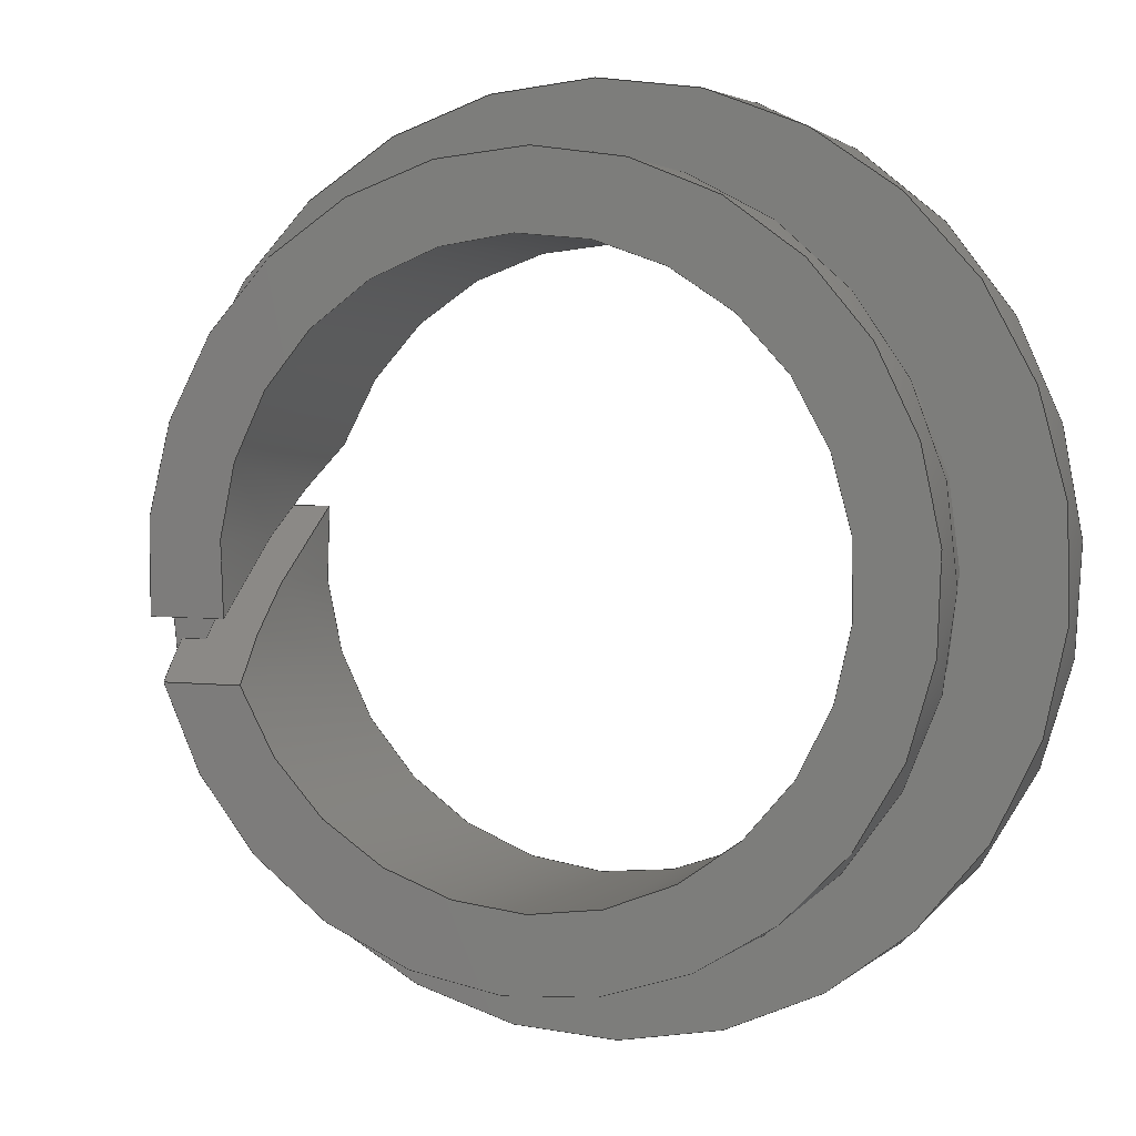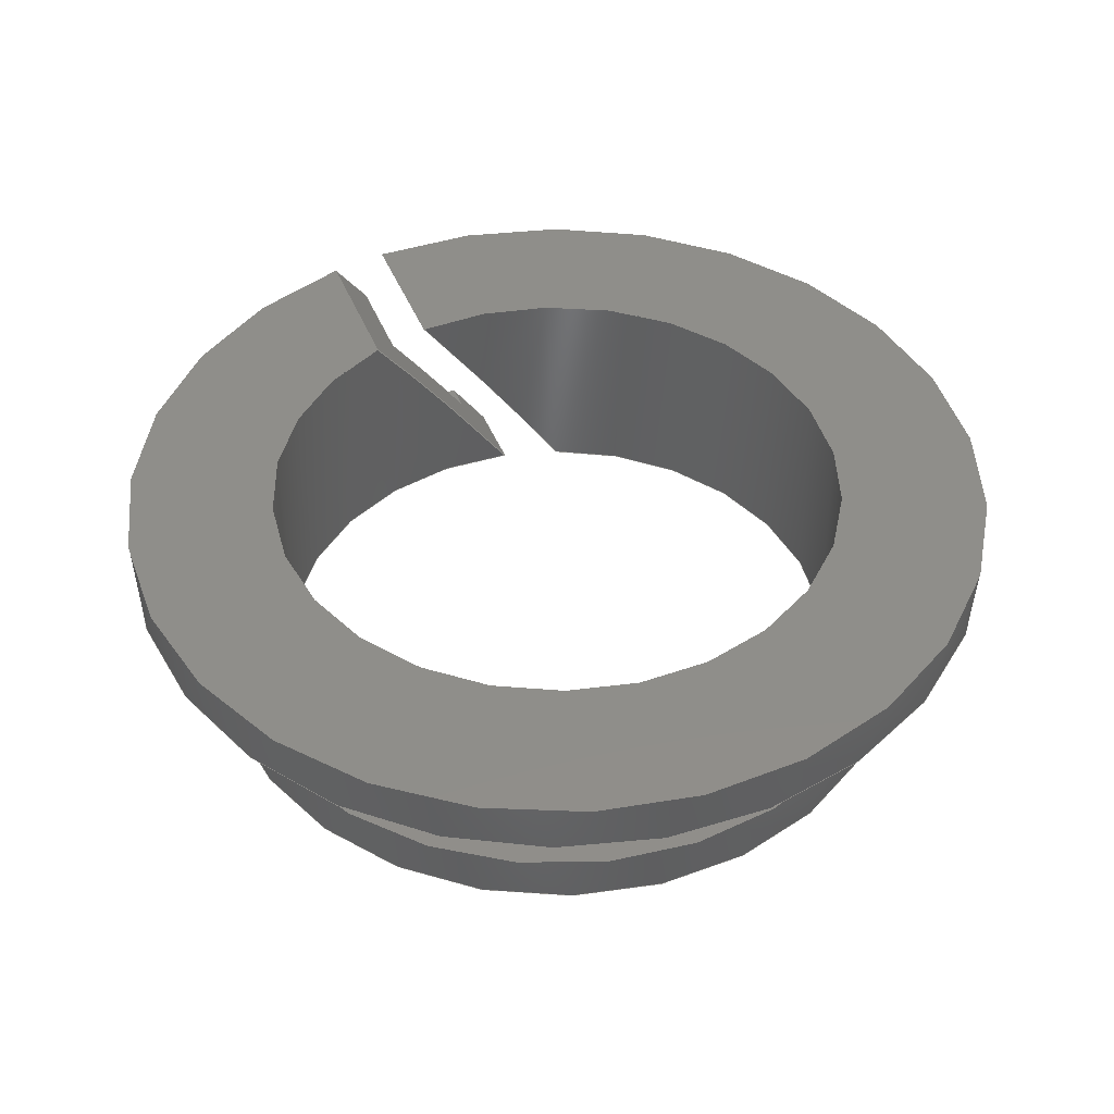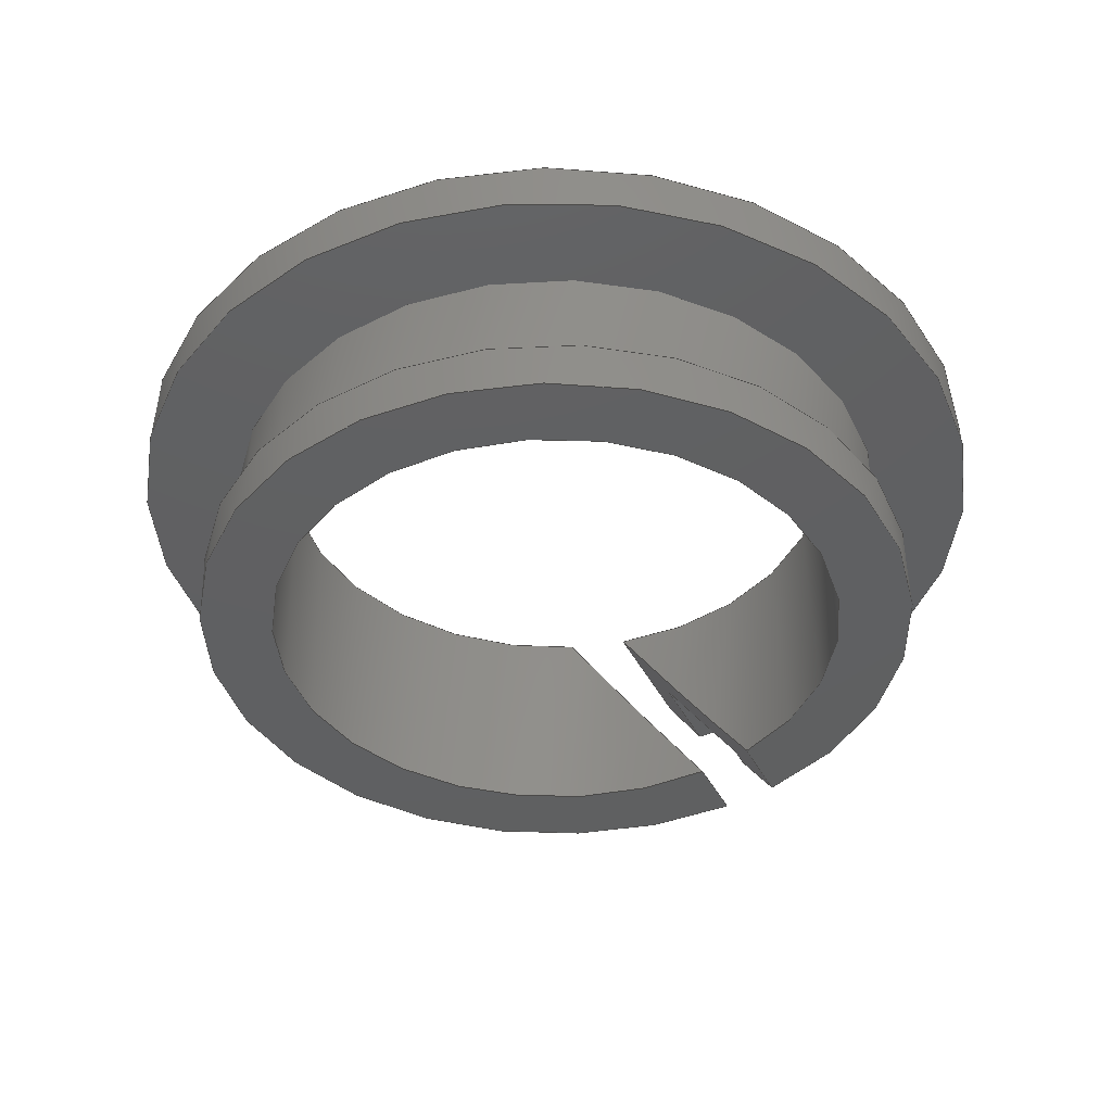
<metadata>
{"format":"step","ext":"step","renderer":"f3d","projection":"perspective","resolution":1024,"background":"white","views":[{"elev":4.0,"azim":-158.9,"up":"+Y"},{"elev":44.0,"azim":-111.3,"up":"+Z"},{"elev":-40.8,"azim":-65.1,"up":"+Z"}]}
</metadata>
<code>
ISO-10303-21;
DATA;
#1=MECHANICAL_DESIGN_GEOMETRIC_PRESENTATION_REPRESENTATION('',(#7),#319);
#2=DIMENSIONAL_EXPONENTS(0,0,0,0,0,0,0);
#3=(
CONVERSION_BASED_UNIT('degree',#4)
NAMED_UNIT(#2)
PLANE_ANGLE_UNIT()
);
#4=PLANE_ANGLE_MEASURE_WITH_UNIT(PLANE_ANGLE_MEASURE(0.01745),#322);
#5=SHAPE_REPRESENTATION_RELATIONSHIP('SRR','None',#325,#6);
#6=ADVANCED_BREP_SHAPE_REPRESENTATION('',(#8),#318);
#7=STYLED_ITEM('',(#335),#8);
#8=MANIFOLD_SOLID_BREP('1',#169);
#9=LINE('',#303,#17);
#10=LINE('',#304,#18);
#11=LINE('',#305,#19);
#12=LINE('',#306,#20);
#13=LINE('',#308,#21);
#14=LINE('',#309,#22);
#15=LINE('',#310,#23);
#16=LINE('',#311,#24);
#17=VECTOR('',#247,1);
#18=VECTOR('',#248,1);
#19=VECTOR('',#249,1);
#20=VECTOR('',#250,1);
#21=VECTOR('',#253,1);
#22=VECTOR('',#254,1);
#23=VECTOR('',#255,1);
#24=VECTOR('',#256,1);
#25=PLANE('',#197);
#26=PLANE('',#198);
#27=PLANE('',#199);
#28=PLANE('',#200);
#29=PLANE('',#201);
#30=PLANE('',#202);
#31=FACE_OUTER_BOUND('',#41,.T.);
#32=FACE_OUTER_BOUND('',#42,.T.);
#33=FACE_OUTER_BOUND('',#43,.T.);
#34=FACE_OUTER_BOUND('',#44,.T.);
#35=FACE_OUTER_BOUND('',#45,.T.);
#36=FACE_OUTER_BOUND('',#46,.T.);
#37=FACE_OUTER_BOUND('',#47,.T.);
#38=FACE_OUTER_BOUND('',#48,.T.);
#39=FACE_OUTER_BOUND('',#49,.T.);
#40=FACE_OUTER_BOUND('',#50,.T.);
#41=EDGE_LOOP('',(#107,#108,#109,#110));
#42=EDGE_LOOP('',(#111,#112,#113,#114));
#43=EDGE_LOOP('',(#115,#116,#117,#118));
#44=EDGE_LOOP('',(#119,#120,#121,#122));
#45=EDGE_LOOP('',(#123,#124,#125,#126,#127,#128,#129,#130));
#46=EDGE_LOOP('',(#131,#132,#133,#134,#135,#136,#137,#138));
#47=EDGE_LOOP('',(#139,#140,#141,#142));
#48=EDGE_LOOP('',(#143,#144,#145,#146));
#49=EDGE_LOOP('',(#147,#148,#149,#150));
#50=EDGE_LOOP('',(#151,#152,#153,#154));
#51=ELLIPSE('',#179,12.45,7.144);
#52=ELLIPSE('',#181,12.45,7.144);
#53=ELLIPSE('',#184,8.303,4.763);
#54=ELLIPSE('',#186,8.303,4.763);
#55=ELLIPSE('',#189,10.38,5.953);
#56=ELLIPSE('',#191,10.38,5.953);
#57=ELLIPSE('',#193,9.687,5.556);
#58=ELLIPSE('',#195,9.687,5.556);
#59=CIRCLE('',#178,7.144);
#60=CIRCLE('',#180,7.144);
#61=CIRCLE('',#183,4.763);
#62=CIRCLE('',#185,4.763);
#63=CIRCLE('',#188,5.953);
#64=CIRCLE('',#190,5.953);
#65=CIRCLE('',#194,5.556);
#66=CIRCLE('',#196,5.556);
#67=VERTEX_POINT('',#267);
#68=VERTEX_POINT('',#268);
#69=VERTEX_POINT('',#270);
#70=VERTEX_POINT('',#272);
#71=VERTEX_POINT('',#276);
#72=VERTEX_POINT('',#277);
#73=VERTEX_POINT('',#279);
#74=VERTEX_POINT('',#281);
#75=VERTEX_POINT('',#285);
#76=VERTEX_POINT('',#286);
#77=VERTEX_POINT('',#288);
#78=VERTEX_POINT('',#290);
#79=VERTEX_POINT('',#294);
#80=VERTEX_POINT('',#295);
#81=VERTEX_POINT('',#297);
#82=VERTEX_POINT('',#299);
#83=EDGE_CURVE('',#67,#68,#59,.T.);
#84=EDGE_CURVE('',#68,#69,#51,.T.);
#85=EDGE_CURVE('',#70,#69,#60,.T.);
#86=EDGE_CURVE('',#70,#67,#52,.T.);
#87=EDGE_CURVE('',#71,#72,#61,.T.);
#88=EDGE_CURVE('',#71,#73,#53,.T.);
#89=EDGE_CURVE('',#73,#74,#62,.T.);
#90=EDGE_CURVE('',#74,#72,#54,.T.);
#91=EDGE_CURVE('',#75,#76,#63,.T.);
#92=EDGE_CURVE('',#76,#77,#55,.T.);
#93=EDGE_CURVE('',#78,#77,#64,.T.);
#94=EDGE_CURVE('',#78,#75,#56,.T.);
#95=EDGE_CURVE('',#79,#80,#57,.T.);
#96=EDGE_CURVE('',#81,#80,#65,.T.);
#97=EDGE_CURVE('',#81,#82,#58,.T.);
#98=EDGE_CURVE('',#82,#79,#66,.T.);
#99=EDGE_CURVE('',#75,#71,#9,.T.);
#100=EDGE_CURVE('',#82,#78,#10,.T.);
#101=EDGE_CURVE('',#67,#81,#11,.T.);
#102=EDGE_CURVE('',#73,#70,#12,.T.);
#103=EDGE_CURVE('',#69,#74,#13,.T.);
#104=EDGE_CURVE('',#80,#68,#14,.T.);
#105=EDGE_CURVE('',#77,#79,#15,.T.);
#106=EDGE_CURVE('',#72,#76,#16,.T.);
#107=ORIENTED_EDGE('',*,*,#83,.T.);
#108=ORIENTED_EDGE('',*,*,#84,.T.);
#109=ORIENTED_EDGE('',*,*,#85,.F.);
#110=ORIENTED_EDGE('',*,*,#86,.T.);
#111=ORIENTED_EDGE('',*,*,#87,.F.);
#112=ORIENTED_EDGE('',*,*,#88,.T.);
#113=ORIENTED_EDGE('',*,*,#89,.T.);
#114=ORIENTED_EDGE('',*,*,#90,.T.);
#115=ORIENTED_EDGE('',*,*,#91,.T.);
#116=ORIENTED_EDGE('',*,*,#92,.T.);
#117=ORIENTED_EDGE('',*,*,#93,.F.);
#118=ORIENTED_EDGE('',*,*,#94,.T.);
#119=ORIENTED_EDGE('',*,*,#95,.T.);
#120=ORIENTED_EDGE('',*,*,#96,.F.);
#121=ORIENTED_EDGE('',*,*,#97,.T.);
#122=ORIENTED_EDGE('',*,*,#98,.T.);
#123=ORIENTED_EDGE('',*,*,#88,.F.);
#124=ORIENTED_EDGE('',*,*,#99,.F.);
#125=ORIENTED_EDGE('',*,*,#94,.F.);
#126=ORIENTED_EDGE('',*,*,#100,.F.);
#127=ORIENTED_EDGE('',*,*,#97,.F.);
#128=ORIENTED_EDGE('',*,*,#101,.F.);
#129=ORIENTED_EDGE('',*,*,#86,.F.);
#130=ORIENTED_EDGE('',*,*,#102,.F.);
#131=ORIENTED_EDGE('',*,*,#90,.F.);
#132=ORIENTED_EDGE('',*,*,#103,.F.);
#133=ORIENTED_EDGE('',*,*,#84,.F.);
#134=ORIENTED_EDGE('',*,*,#104,.F.);
#135=ORIENTED_EDGE('',*,*,#95,.F.);
#136=ORIENTED_EDGE('',*,*,#105,.F.);
#137=ORIENTED_EDGE('',*,*,#92,.F.);
#138=ORIENTED_EDGE('',*,*,#106,.F.);
#139=ORIENTED_EDGE('',*,*,#100,.T.);
#140=ORIENTED_EDGE('',*,*,#93,.T.);
#141=ORIENTED_EDGE('',*,*,#105,.T.);
#142=ORIENTED_EDGE('',*,*,#98,.F.);
#143=ORIENTED_EDGE('',*,*,#99,.T.);
#144=ORIENTED_EDGE('',*,*,#87,.T.);
#145=ORIENTED_EDGE('',*,*,#106,.T.);
#146=ORIENTED_EDGE('',*,*,#91,.F.);
#147=ORIENTED_EDGE('',*,*,#101,.T.);
#148=ORIENTED_EDGE('',*,*,#96,.T.);
#149=ORIENTED_EDGE('',*,*,#104,.T.);
#150=ORIENTED_EDGE('',*,*,#83,.F.);
#151=ORIENTED_EDGE('',*,*,#102,.T.);
#152=ORIENTED_EDGE('',*,*,#85,.T.);
#153=ORIENTED_EDGE('',*,*,#103,.T.);
#154=ORIENTED_EDGE('',*,*,#89,.F.);
#155=CYLINDRICAL_SURFACE('',#177,7.144);
#156=CYLINDRICAL_SURFACE('',#182,4.763);
#157=CYLINDRICAL_SURFACE('',#187,5.953);
#158=CYLINDRICAL_SURFACE('',#192,5.556);
#159=ADVANCED_FACE('',(#31),#155,.T.);
#160=ADVANCED_FACE('',(#32),#156,.F.);
#161=ADVANCED_FACE('',(#33),#157,.T.);
#162=ADVANCED_FACE('',(#34),#158,.T.);
#163=ADVANCED_FACE('',(#35),#25,.F.);
#164=ADVANCED_FACE('',(#36),#26,.F.);
#165=ADVANCED_FACE('',(#37),#27,.T.);
#166=ADVANCED_FACE('',(#38),#28,.T.);
#167=ADVANCED_FACE('',(#39),#29,.T.);
#168=ADVANCED_FACE('',(#40),#30,.T.);
#169=CLOSED_SHELL('',(#159,#160,#161,#162,#163,#164,#165,#166,#167,#168));
#170=DATE_TIME_ROLE('creation_date');
#171=APPLIED_DATE_AND_TIME_ASSIGNMENT(#172,#170,(#327));
#172=DATE_AND_TIME(#173,#174);
#173=CALENDAR_DATE(2016,16,12);
#174=LOCAL_TIME(8,0,0,#175);
#175=COORDINATED_UNIVERSAL_TIME_OFFSET(0,0,.BEHIND.);
#176=AXIS2_PLACEMENT_3D('placement',#265,#203,#204);
#177=AXIS2_PLACEMENT_3D('',#266,#205,#206);
#178=AXIS2_PLACEMENT_3D('',#269,#207,#208);
#179=AXIS2_PLACEMENT_3D('',#271,#209,#210);
#180=AXIS2_PLACEMENT_3D('',#273,#211,#212);
#181=AXIS2_PLACEMENT_3D('',#274,#213,#214);
#182=AXIS2_PLACEMENT_3D('',#275,#215,#216);
#183=AXIS2_PLACEMENT_3D('',#278,#217,#218);
#184=AXIS2_PLACEMENT_3D('',#280,#219,#220);
#185=AXIS2_PLACEMENT_3D('',#282,#221,#222);
#186=AXIS2_PLACEMENT_3D('',#283,#223,#224);
#187=AXIS2_PLACEMENT_3D('',#284,#225,#226);
#188=AXIS2_PLACEMENT_3D('',#287,#227,#228);
#189=AXIS2_PLACEMENT_3D('',#289,#229,#230);
#190=AXIS2_PLACEMENT_3D('',#291,#231,#232);
#191=AXIS2_PLACEMENT_3D('',#292,#233,#234);
#192=AXIS2_PLACEMENT_3D('',#293,#235,#236);
#193=AXIS2_PLACEMENT_3D('',#296,#237,#238);
#194=AXIS2_PLACEMENT_3D('',#298,#239,#240);
#195=AXIS2_PLACEMENT_3D('',#300,#241,#242);
#196=AXIS2_PLACEMENT_3D('',#301,#243,#244);
#197=AXIS2_PLACEMENT_3D('',#302,#245,#246);
#198=AXIS2_PLACEMENT_3D('',#307,#251,#252);
#199=AXIS2_PLACEMENT_3D('',#312,#257,#258);
#200=AXIS2_PLACEMENT_3D('',#313,#259,#260);
#201=AXIS2_PLACEMENT_3D('',#314,#261,#262);
#202=AXIS2_PLACEMENT_3D('',#315,#263,#264);
#203=DIRECTION('axis',(0,0,1));
#204=DIRECTION('refdir',(1,0,0));
#205=DIRECTION('center_axis',(0,0,-1));
#206=DIRECTION('ref_axis',(1,0,0));
#207=DIRECTION('center_axis',(0,0,1));
#208=DIRECTION('ref_axis',(1,0,0));
#209=DIRECTION('center_axis',(0,-0.8192,0.5736));
#210=DIRECTION('ref_axis',(0,0.5736,0.8192));
#211=DIRECTION('center_axis',(0,0,1));
#212=DIRECTION('ref_axis',(1,0,0));
#213=DIRECTION('center_axis',(0,0.8192,-0.5736));
#214=DIRECTION('ref_axis',(0,0.5736,0.8192));
#215=DIRECTION('center_axis',(0,0,-1));
#216=DIRECTION('ref_axis',(1,0,0));
#217=DIRECTION('center_axis',(0,0,1));
#218=DIRECTION('ref_axis',(1,0,0));
#219=DIRECTION('center_axis',(0,-0.8192,0.5736));
#220=DIRECTION('ref_axis',(0,0.5736,0.8192));
#221=DIRECTION('center_axis',(0,0,1));
#222=DIRECTION('ref_axis',(1,0,0));
#223=DIRECTION('center_axis',(0,0.8192,-0.5736));
#224=DIRECTION('ref_axis',(0,0.5736,0.8192));
#225=DIRECTION('center_axis',(0,0,-1));
#226=DIRECTION('ref_axis',(1,0,0));
#227=DIRECTION('center_axis',(0,0,1));
#228=DIRECTION('ref_axis',(1,0,0));
#229=DIRECTION('center_axis',(0,-0.8192,0.5736));
#230=DIRECTION('ref_axis',(0,0.5736,0.8192));
#231=DIRECTION('center_axis',(0,0,1));
#232=DIRECTION('ref_axis',(1,0,0));
#233=DIRECTION('center_axis',(0,0.8192,-0.5736));
#234=DIRECTION('ref_axis',(0,0.5736,0.8192));
#235=DIRECTION('center_axis',(0,0,-1));
#236=DIRECTION('ref_axis',(1,0,0));
#237=DIRECTION('center_axis',(0,-0.8192,0.5736));
#238=DIRECTION('ref_axis',(0,0.5736,0.8192));
#239=DIRECTION('center_axis',(0,0,1));
#240=DIRECTION('ref_axis',(1,0,0));
#241=DIRECTION('center_axis',(0,0.8192,-0.5736));
#242=DIRECTION('ref_axis',(0,0.5736,0.8192));
#243=DIRECTION('center_axis',(0,0,1));
#244=DIRECTION('ref_axis',(1,0,0));
#245=DIRECTION('center_axis',(0,0.8192,-0.5736));
#246=DIRECTION('ref_axis',(-1,0,0));
#247=DIRECTION('',(-1,0,0));
#248=DIRECTION('',(1,0,0));
#249=DIRECTION('',(-1,0,0));
#250=DIRECTION('',(1,0,0));
#251=DIRECTION('center_axis',(0,-0.8192,0.5736));
#252=DIRECTION('ref_axis',(1,0,0));
#253=DIRECTION('',(-1,0,0));
#254=DIRECTION('',(1,0,0));
#255=DIRECTION('',(-1,0,0));
#256=DIRECTION('',(1,0,0));
#257=DIRECTION('center_axis',(0,0,1));
#258=DIRECTION('ref_axis',(1,0,0));
#259=DIRECTION('center_axis',(0,0,-1));
#260=DIRECTION('ref_axis',(-1,0,0));
#261=DIRECTION('center_axis',(0,0,-1));
#262=DIRECTION('ref_axis',(-1,0,0));
#263=DIRECTION('center_axis',(0,0,1));
#264=DIRECTION('ref_axis',(1,0,0));
#265=CARTESIAN_POINT('',(0,0,0));
#266=CARTESIAN_POINT('Origin',(0,0,3.099));
#267=CARTESIAN_POINT('',(7.052,1.143,2.692));
#268=CARTESIAN_POINT('',(7.142,0.1736,2.692));
#269=CARTESIAN_POINT('Origin',(0,0,2.692));
#270=CARTESIAN_POINT('',(7.105,0.7427,3.505));
#271=CARTESIAN_POINT('Origin',(0,0,2.445));
#272=CARTESIAN_POINT('',(6.936,1.712,3.505));
#273=CARTESIAN_POINT('Origin',(0,0,3.505));
#274=CARTESIAN_POINT('Origin',(0,0,1.061));
#275=CARTESIAN_POINT('Origin',(0,0,1.753));
#276=CARTESIAN_POINT('',(4.704,-0.7427,-4.441e-16));
#277=CARTESIAN_POINT('',(4.444,-1.712,-4.441e-16));
#278=CARTESIAN_POINT('Origin',(0,0,-4.441e-16));
#279=CARTESIAN_POINT('',(4.444,1.712,3.505));
#280=CARTESIAN_POINT('Origin',(0,0,1.061));
#281=CARTESIAN_POINT('',(4.704,0.7427,3.505));
#282=CARTESIAN_POINT('Origin',(0,0,3.505));
#283=CARTESIAN_POINT('Origin',(0,0,2.445));
#284=CARTESIAN_POINT('Origin',(0,0,0.4064));
#285=CARTESIAN_POINT('',(5.907,-0.7427,-4.441e-16));
#286=CARTESIAN_POINT('',(5.702,-1.712,-4.441e-16));
#287=CARTESIAN_POINT('Origin',(0,0,-4.441e-16));
#288=CARTESIAN_POINT('',(5.842,-1.143,0.8128));
#289=CARTESIAN_POINT('Origin',(0,0,2.445));
#290=CARTESIAN_POINT('',(5.951,-0.1736,0.8128));
#291=CARTESIAN_POINT('Origin',(0,0,0.8128));
#292=CARTESIAN_POINT('Origin',(0,0,1.061));
#293=CARTESIAN_POINT('Origin',(0,0,1.753));
#294=CARTESIAN_POINT('',(5.438,-1.143,0.8128));
#295=CARTESIAN_POINT('',(5.554,0.1736,2.692));
#296=CARTESIAN_POINT('Origin',(0,0,2.445));
#297=CARTESIAN_POINT('',(5.438,1.143,2.692));
#298=CARTESIAN_POINT('Origin',(0,0,2.692));
#299=CARTESIAN_POINT('',(5.554,-0.1736,0.8128));
#300=CARTESIAN_POINT('Origin',(0,0,1.061));
#301=CARTESIAN_POINT('Origin',(0,0,0.8128));
#302=CARTESIAN_POINT('Origin',(0,-1.685,-1.346));
#303=CARTESIAN_POINT('',(2.679,-0.7427,-4.996e-16));
#304=CARTESIAN_POINT('',(2.877,-0.1736,0.8128));
#305=CARTESIAN_POINT('',(3.175,1.143,2.692));
#306=CARTESIAN_POINT('',(2.977,1.712,3.505));
#307=CARTESIAN_POINT('Origin',(7.144,-2.336,-0.8911));
#308=CARTESIAN_POINT('',(6.548,0.7427,3.505));
#309=CARTESIAN_POINT('',(6.747,0.1736,2.692));
#310=CARTESIAN_POINT('',(6.449,-1.143,0.8128));
#311=CARTESIAN_POINT('',(6.251,-1.712,-4.51e-16));
#312=CARTESIAN_POINT('Origin',(5.755,0,0.8128));
#313=CARTESIAN_POINT('Origin',(5.358,0,-4.441e-16));
#314=CARTESIAN_POINT('Origin',(6.35,0,2.692));
#315=CARTESIAN_POINT('Origin',(5.953,0,3.505));
#316=UNCERTAINTY_MEASURE_WITH_UNIT(LENGTH_MEASURE(0.01),#320,
'DISTANCE_ACCURACY_VALUE',
'Maximum model space distance between geometric entities at asserted c
onnectivities');
#317=UNCERTAINTY_MEASURE_WITH_UNIT(LENGTH_MEASURE(1e-06),#320,
'DISTANCE_ACCURACY_VALUE',
'Maximum model space distance between geometric entities at asserted c
onnectivities');
#318=(
GEOMETRIC_REPRESENTATION_CONTEXT(3)
GLOBAL_UNCERTAINTY_ASSIGNED_CONTEXT((#316))
GLOBAL_UNIT_ASSIGNED_CONTEXT((#320,#322,#321))
REPRESENTATION_CONTEXT('','3D')
);
#319=(
GEOMETRIC_REPRESENTATION_CONTEXT(3)
GLOBAL_UNCERTAINTY_ASSIGNED_CONTEXT((#317))
GLOBAL_UNIT_ASSIGNED_CONTEXT((#320,#3,#321))
REPRESENTATION_CONTEXT('','3D')
);
#320=(
LENGTH_UNIT()
NAMED_UNIT(*)
SI_UNIT(.MILLI.,.METRE.)
);
#321=(
NAMED_UNIT(*)
SI_UNIT($,.STERADIAN.)
SOLID_ANGLE_UNIT()
);
#322=(
NAMED_UNIT(*)
PLANE_ANGLE_UNIT()
SI_UNIT($,.RADIAN.)
);
#323=SHAPE_DEFINITION_REPRESENTATION(#324,#325);
#324=PRODUCT_DEFINITION_SHAPE('',$,#327);
#325=SHAPE_REPRESENTATION('',(#176),#318);
#326=PRODUCT_DEFINITION_CONTEXT('part definition',#331,'design');
#327=PRODUCT_DEFINITION('MCI-06-01','fc17-059_Bearing',#328,#326);
#328=PRODUCT_DEFINITION_FORMATION('',$,#333);
#329=PRODUCT_RELATED_PRODUCT_CATEGORY('fc17-059_Bearing',
'fc17-059_Bearing',(#333));
#330=APPLICATION_PROTOCOL_DEFINITION('international standard',
'automotive_design',2009,#331);
#331=APPLICATION_CONTEXT(
'Core Data for Automotive Mechanical Design Process');
#332=PRODUCT_CONTEXT('part definition',#331,'mechanical');
#333=PRODUCT('MCI-06-01','fc17-059_Bearing',$,(#332));
#334=PRESENTATION_STYLE_ASSIGNMENT((#336));
#335=PRESENTATION_STYLE_ASSIGNMENT((#337));
#336=SURFACE_STYLE_USAGE(.BOTH.,#338);
#337=SURFACE_STYLE_USAGE(.BOTH.,#339);
#338=SURFACE_SIDE_STYLE('',(#340));
#339=SURFACE_SIDE_STYLE('',(#341));
#340=SURFACE_STYLE_FILL_AREA(#342);
#341=SURFACE_STYLE_FILL_AREA(#343);
#342=FILL_AREA_STYLE('',(#344));
#343=FILL_AREA_STYLE('',(#345));
#344=FILL_AREA_STYLE_COLOUR('',#346);
#345=FILL_AREA_STYLE_COLOUR('',#347);
#346=COLOUR_RGB('',0.749,0.749,0.749);
#347=COLOUR_RGB('',0.502,0.502,0.502);
ENDSEC;
END-ISO-10303-21;

</code>
